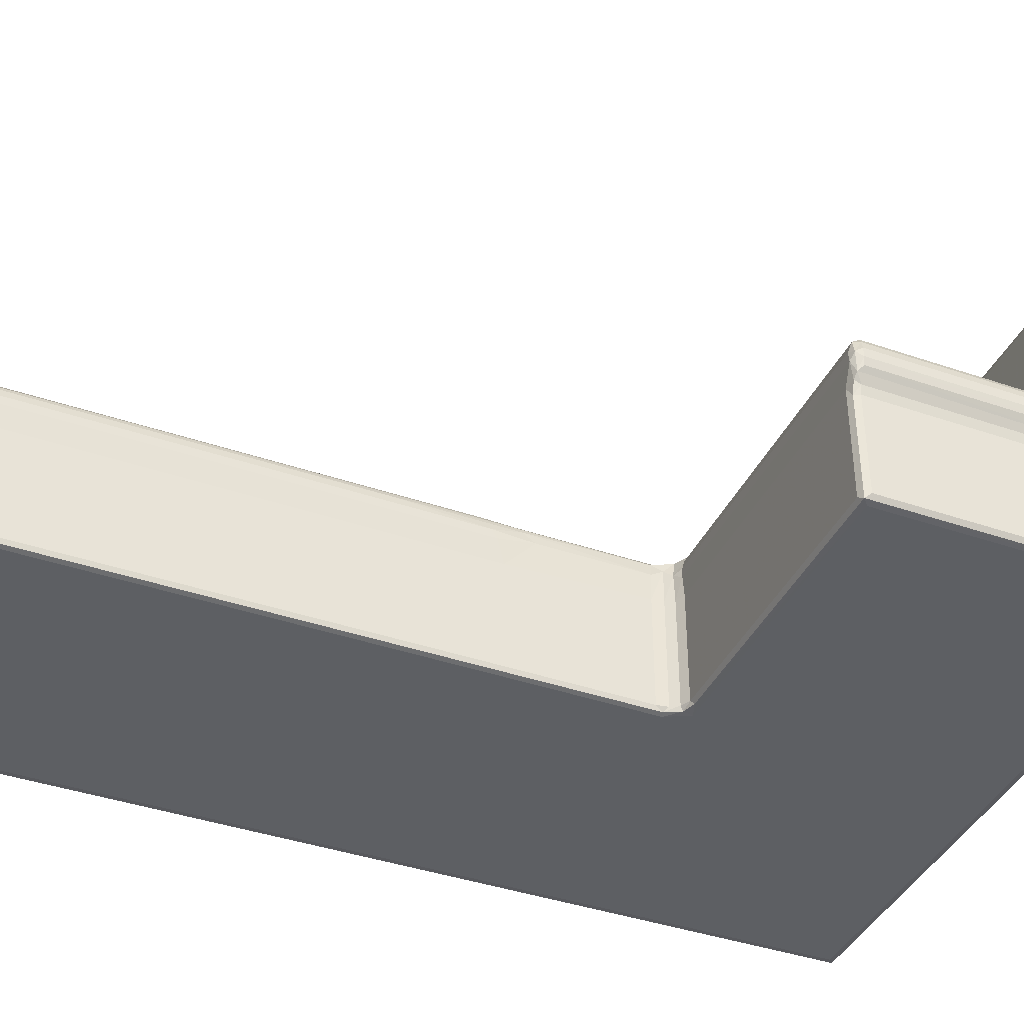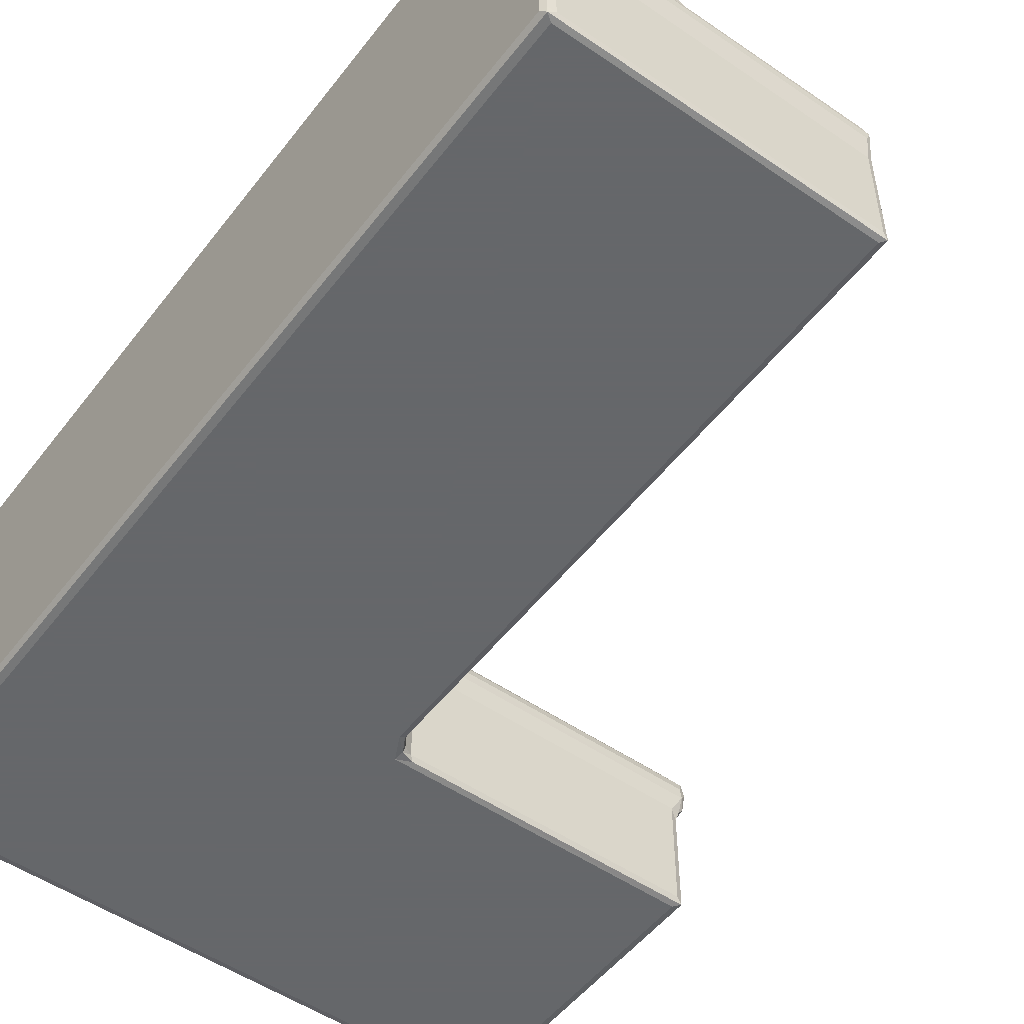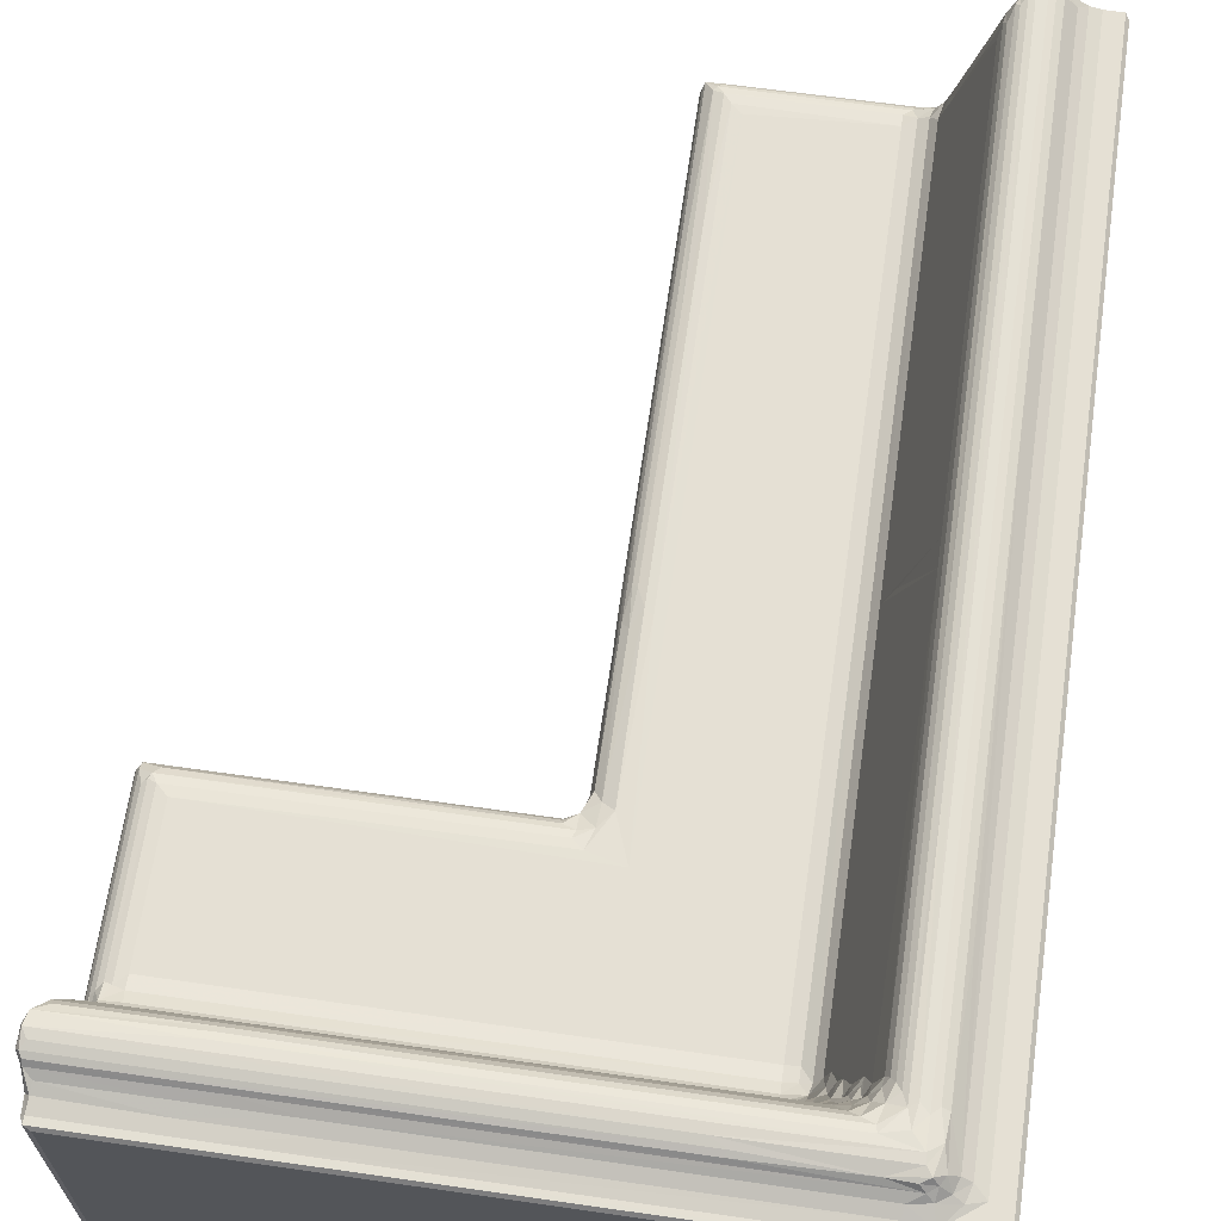
<metadata>
{"format":"obj","ext":"obj","renderer":"f3d","projection":"perspective","resolution":1024,"background":"white","views":[{"elev":-39.8,"azim":66.8,"up":"+Z"},{"elev":-52.0,"azim":-36.5,"up":"+Z"},{"elev":65.4,"azim":-171.8,"up":"+Z"}]}
</metadata>
<code>
v 0.5202 0.2447 0.1943
v -0.0005 0.9749 0.9162
v 0.515 0.224 1.276
v 1.558 -0.0004395 0.916
v 1.559 0.9758 -0.000481
v 47.05 0.9758 -0.0004788
v 47.05 -0.0004889 0.9162
v 47.79 0.2261 0.1952
v -0.0004874 0.9749 47.46
v 12.18 -0.004582 17.21
v 11.03 0.006243 23.23
v 15.79 -0.3606 21.2
v 15.7 -0.2875 22.75
v 14.24 -0.01307 27.37
v 17.14 0.1058 25.46
v 20.63 0.1956 24.34
v 18.92 0.4909 25.6
v 22.11 0.942 25.16
v 48 0.9736 0.9177
v 47.06 -0.005029 17.17
v 47.09 -0.03051 23.74
v 47.16 -0.3599 21.2
v 47.74 -0.302 22.62
v 45.55 0.9118 25.14
v 45.69 0.3636 24.56
v 48.01 0.9893 17.54
v 47.8 0.2233 17.52
v 48.26 0.8578 21.22
v 48.22 0.8296 22.53
v 46.05 1.473 25.51
v 47.66 0.2886 24.31
v 47.94 0.8713 23.7
v 46.51 2.076 25.49
v 46.94 20.68 25.13
v 48 71.08 17.42
v 47.59 22.18 24.45
v 48.22 69.14 22.53
v 47.94 56 23.71
v 1.559 142.7 -0.0004666
v 48 92.32 0.9168
v 48.26 70.05 21.2
v 47.06 93.62 -0.0004875
v 47.8 93.41 0.1946
v 46.98 68.08 25.12
v 47.55 60.92 24.47
v 48.14 75.57 22.17
v 47.55 72.6 24.38
v 47.83 73.71 23.69
v 0.5172 0.2271 48
v 10.05 0.00346 31.72
v 5.662 0.006981 47.72
v 8.076 0.001348 36.82
v 6.736 0.01692 42.86
v 11.67 -0.05284 40.61
v 1.557 -0.0001667 47.46
v 3.125 0.2265 48
v 4.738 0.2946 48.51
v 10.47 -0.01084 47.34
v 6.022 1.289 49.29
v 7.266 0.2025 50.12
v 9.547 0.02344 51.32
v 7.668 1.02 50.77
v 10.94 0.256 51.35
v 7.638 52.5 50.75
v 13.82 -0.02219 34.57
v 15.53 0.05293 30.05
v 16.92 0.53 30.61
v 18.01 1.316 30.31
v 13.05 0.1374 41.11
v 15.21 0.4428 36.5
v 16.73 1.637 36.24
v 15.58 0.9478 38.2
v 15.46 1.756 41.16
v 17.07 3.187 37.24
v 18.15 4.715 33.88
v 18.19 0.6144 26.84
v 20.01 1.711 26.82
v 19.03 2.014 28.62
v 20.49 3.503 27.41
v 18.51 2.755 31.44
v 21.88 3.207 26.56
v 22.55 1.617 25.61
v 23.66 2.671 26
v 19.52 4.558 28.76
v 23.67 4.433 26.2
v 14.04 0.6484 42.18
v 14.49 1.239 43.23
v 15.48 2.693 42.62
v 11.81 0.4195 49.05
v 12.83 0.7209 47.18
v 13.67 1.585 47.46
v 12.55 1.245 50.19
v 13.88 2.649 48.63
v 13.04 2.534 50.33
v 12.52 2.89 50.79
v 15.75 4.424 42.81
v 14.54 5.531 47.35
v 13.71 4.71 49.55
v 14.13 4.064 48.64
v 20.51 68.25 27.42
v 13.16 23.63 50.23
v 8.653 1.001 51.16
v 11.75 1.951 51.17
v 45.12 2.698 26
v 42.65 5.401 26.2
v 44.08 4.085 26.16
v 45.21 20.72 26.03
v 19.52 68.23 28.75
v 10.81 42.9 51.36
v 9.643 54.27 51.33
v 3.129 137.8 48
v 4.738 136.3 48.51
v 0.5138 143.6 48
v 21.89 68.94 26.57
v 14.52 68.28 47.36
v 13.17 87.27 50.22
v 13.7 82.18 49.59
v 12.52 129.1 50.79
v 14.13 76.25 48.65
v 17.92 68.66 34.66
v 14.54 71.96 47.34
v 23.67 120.8 26.2
v 42.63 101.5 26.2
v 46.22 32.14 25.61
v 46.3 68.45 25.58
v 44.04 71.91 26.16
v 45.19 71.04 26.01
v 46.59 73.38 25.3
v 0.5174 143.6 0.195
v 48.84 97.16 -0.0004741
v -0.0004991 142.7 47.46
v -0.0005 142.7 0.9161
v 48.32 94.07 0.9154
v 49.16 95.3 0.9157
v 49.03 95.67 0.1457
v 48.16 92.37 22.17
v 48 92.31 18.12
v 46.6 94.24 25.32
v 47.64 92.69 24.25
v 48.32 94.07 18.08
v 49.16 95.3 18.01
v 48.42 94.03 23.01
v 49.2 95.13 22.06
v 48.81 95.57 24.59
v 46.79 97.51 25.96
v 48.83 97.98 25.72
v 1.56 144 0.9168
v 94.65 142.7 -0.0004294
v 94.65 144 0.9169
v 1.561 144 47.46
v 94.65 144 47.46
v 6.025 136.2 49.3
v 7.097 113 50.28
v 7.683 130.5 50.77
v 19.52 122.3 28.76
v 20.49 122.7 27.44
v 21.89 120.8 26.56
v 13.71 127.6 49.57
v 10.81 130 51.36
v 11.76 99.53 51.16
v 18.86 122.2 31.23
v 17.7 124.1 35.59
v 16.94 125.5 38.4
v 18.23 123.9 33.58
v 21.89 122.7 26.88
v 23.66 122.7 26.52
v 15.91 125.6 42.23
v 14.22 127.2 48.45
v 13.16 128.1 50.22
v 15.2 127 44.89
v 9.653 131.2 51.33
v 8.674 130.2 51.17
v 11.86 130.7 51.17
v 44.97 95.3 26.09
v 47.69 100.3 26.17
v 49.14 99.04 26.04
v 7.385 136.5 50.56
v 7.977 133.7 51.19
v 5.344 138.5 48.35
v 7.753 141.3 48.01
v 6.636 137.9 49.08
v 8.041 137.6 50.3
v 8.251 139 49.15
v 11.03 139.5 49.15
v 9.19 138.4 49.98
v 9.996 137.9 50.86
v 11.18 141 48.43
v 10.2 142.7 48
v 17.66 126.7 37.5
v 20.82 124.1 27.91
v 19.26 124 31.36
v 19.03 125.1 32.65
v 20.91 125.3 29.71
v 20.04 125.3 31.94
v 21.87 125 28.57
v 23.66 124.2 27.33
v 23.76 125.3 28.27
v 22.04 125.9 30.59
v 18.73 126.6 36.27
v 20.36 126.4 33.71
v 20.15 127.3 36.09
v 18.86 127.7 38.31
v 20.35 128 38.51
v 22.09 126.7 33.45
v 22.17 127.4 36.22
v 17.25 127.3 40.89
v 16 128.3 43.78
v 16.11 126.7 42.5
v 16.97 128.4 43.05
v 18.27 128.7 42.12
v 14.39 128.5 48.86
v 15.61 129 47.21
v 17.24 129.4 44.6
v 13.95 130.4 50.39
v 14.61 132.8 51.21
v 17.03 129.9 47.21
v 16.99 130.5 48.38
v 15.3 130.1 49.13
v 16.17 132.1 50.76
v 17.35 131.6 50.1
v 18.65 128.2 40.91
v 20.37 129.2 42.72
v 19.01 129.5 44.01
v 19.06 130.7 48.48
v 13.5 137.7 50.8
v 28.55 137.9 50.62
v 11.28 132.9 51.53
v 9.714 134.9 51.58
v 8.779 137.2 51.28
v 9.55 136.1 51.48
v 14.45 133.7 51.49
v 30.33 136.1 51.42
v 28.26 137.2 51.04
v 52.7 131 49.09
v 53.25 132.1 50.77
v 92.53 126.9 34.3
v 53.06 131.5 50.03
v 92.47 130.7 48.49
v 96.44 137.9 50.63
v 77.45 142.7 48
v 54.62 132.9 51.23
v 55.99 133.7 51.5
v 50.53 96 0.916
v 51.05 96.35 0.1945
v 94.65 97.23 -0.0004741
v 95.59 96.36 0.195
v 94.65 96 0.9162
v 50.53 96 18.01
v 50.53 95.8 21.14
v 50.53 95.84 22.59
v 50.53 96.17 23.84
v 50.52 97.25 25.29
v 50.54 96.65 24.69
v 94.69 96 17.93
v 96.51 95.81 20.92
v 96.82 96.24 24.02
v 96 97.23 0.917
v 96.29 95.84 22.59
v 94.48 96.96 25.08
v 95.59 96.35 16.38
v 96 97.23 16.38
v 96.23 96.29 18.34
v 96.34 97.23 17.78
v 97 96.45 19.14
v 97.5 97.2 19.96
v 95.2 97.96 25.72
v 97.33 96.2 22.04
v 97.77 97.15 21.18
v 97.73 97.13 22.62
v 97.38 97.18 23.88
v 96.91 97.3 24.71
v 96 142.7 0.9161
v 96 129.4 16.37
v 96.34 124 17.78
v 96.83 128.1 18.81
v 96.24 99.2 25.37
v 97.49 128.1 19.95
v 97.39 124.6 23.87
v 96.87 123.4 24.78
v 96.24 122.9 25.37
v 97.77 127.5 21.19
v 97.73 127.3 22.67
v 95.59 143.6 0.1972
v 96.26 124.9 25.86
v 96.88 125.6 25.55
v 97.34 127.7 25.57
v 96.16 131.7 18.72
v 96 133.9 21.12
v 96.66 130.4 19.55
v 96.24 132.5 23.28
v 97.36 129.8 22.73
v 96.99 130.8 23.99
v 97.36 129.7 26.43
v 92.88 100.6 26.2
v 92.94 122.7 26.52
v 92.96 120.7 26.2
v 94.45 99.18 26.05
v 95.56 98.64 25.75
v 95.46 121.8 25.79
v 94.47 122.2 26.07
v 92.57 125.3 28.27
v 77.23 132.1 50.7
v 68.06 139.5 49.22
v 68.24 141 48.47
v 76.16 138.4 50.04
v 92.69 124.2 27.33
v 75.47 131 49.09
v 76.32 131.5 50.04
v 81.05 141 48.44
v 95.58 143.6 47.99
v 78.46 132.8 51.19
v 79.13 133.7 51.5
v 81.17 139.5 49.2
v 93.99 128.8 40.87
v 95.46 124.3 26.88
v 94.56 125.6 28.16
v 95.52 125.9 28.55
v 95.94 127 30.72
v 95.17 127.2 33.61
v 96.97 127.4 27.29
v 96.47 127.2 29.35
v 97.2 128.5 28.28
v 94.27 127.4 35.28
v 95.02 128.8 39.78
v 96.21 128.8 36.62
v 97 129.8 35.55
v 96.35 133.8 29.57
v 96.02 135.6 29.41
v 97.13 132.2 30.53
v 97.33 131 34.73
v 97.28 132.6 34.48
v 96.82 130.9 41.33
v 97.23 132.1 40.96
v 96.41 135.2 35.57
v 97.36 134.2 43.28
v 97.16 135.2 42.29
v 94.05 130.4 46.92
v 94.99 131.6 50.07
v 94.66 132.1 50.76
v 96.13 130.1 41.63
v 95.32 130.5 45.71
v 97.15 133.2 46.7
v 96.28 131.9 47.99
v 96.54 133.2 51.39
v 97.22 134.5 50.65
v 96 142.7 47.46
v 96.01 137.4 35.36
v 96.19 136.5 36.78
v 96 139.5 43.08
v 95.25 139.5 49.17
v 96.36 138.5 49.95
v 95.39 140.8 48.48
v 95.52 142.7 48
v 96.12 137.4 41.27
v 96.24 137.6 42.49
v 96.39 138 46.23
v 96.02 140.5 47.76
v 97.27 137 50.46
v 96.82 137.9 49.08
v 96.92 135 51.58
v 96.81 137.2 51.04
v 96.19 136.1 51.42
f 1 3 2
f 1 4 3
f 1 5 6
f 1 7 4
f 1 8 7
f 1 6 8
f 3 9 2
f 4 10 11
f 4 7 10
f 11 10 12
f 12 13 11
f 11 13 14
f 13 16 15
f 15 16 17
f 16 18 17
f 10 7 20
f 10 20 12
f 13 21 16
f 12 22 13
f 20 22 12
f 22 23 13
f 13 23 21
f 16 24 18
f 16 25 24
f 21 25 16
f 8 19 26
f 8 26 27
f 7 27 20
f 7 8 27
f 27 26 28
f 20 27 22
f 27 28 23
f 22 27 23
f 23 28 29
f 25 30 24
f 25 31 30
f 21 31 25
f 23 32 31
f 23 29 32
f 23 31 21
f 30 31 33
f 33 31 34
f 26 19 35
f 32 36 31
f 34 31 36
f 28 37 29
f 29 38 32
f 29 37 38
f 32 38 36
f 1 39 5
f 8 40 19
f 26 41 28
f 19 40 35
f 26 35 41
f 28 41 37
f 5 42 6
f 8 43 40
f 6 43 8
f 6 42 43
f 34 36 44
f 38 45 36
f 44 36 45
f 35 46 41
f 38 47 45
f 44 45 47
f 37 48 38
f 38 48 47
f 41 46 37
f 3 49 9
f 3 4 49
f 4 52 51
f 4 50 52
f 51 52 53
f 4 11 50
f 52 50 54
f 49 4 55
f 4 51 55
f 55 56 49
f 55 51 56
f 51 57 56
f 52 54 53
f 53 54 58
f 53 58 51
f 57 60 59
f 51 60 57
f 51 61 60
f 60 62 59
f 51 58 61
f 58 63 61
f 59 62 64
f 11 14 50
f 50 14 65
f 14 13 66
f 13 15 66
f 14 66 65
f 66 15 67
f 50 65 54
f 65 69 54
f 65 66 70
f 67 68 71
f 66 67 70
f 67 71 70
f 65 70 69
f 70 71 72
f 71 74 73
f 72 71 73
f 15 17 76
f 76 68 67
f 15 76 67
f 17 77 76
f 77 79 78
f 76 78 68
f 76 77 78
f 78 80 68
f 77 81 79
f 77 82 81
f 17 82 77
f 17 18 82
f 82 83 81
f 68 80 71
f 79 84 78
f 78 84 80
f 84 75 80
f 81 83 85
f 80 74 71
f 80 75 74
f 54 69 58
f 70 72 86
f 69 70 86
f 86 72 73
f 73 74 88
f 86 73 87
f 73 88 87
f 58 69 89
f 86 91 90
f 86 87 91
f 69 90 89
f 69 86 90
f 58 89 63
f 89 92 63
f 90 91 92
f 89 90 92
f 91 93 92
f 92 93 94
f 92 94 95
f 87 93 91
f 87 88 93
f 88 74 96
f 74 75 96
f 93 98 94
f 88 96 93
f 93 96 99
f 96 97 99
f 93 99 98
f 79 100 84
f 79 81 100
f 75 97 96
f 98 101 94
f 95 94 101
f 60 102 62
f 60 61 102
f 92 103 63
f 92 95 103
f 82 104 83
f 83 104 85
f 18 24 82
f 82 30 104
f 24 30 82
f 104 106 85
f 85 106 105
f 30 33 104
f 106 104 107
f 104 33 107
f 75 84 97
f 84 108 97
f 62 102 64
f 61 63 109
f 102 61 110
f 61 109 110
f 63 103 109
f 49 56 111
f 56 57 111
f 111 57 112
f 57 59 112
f 49 111 113
f 100 108 84
f 100 81 114
f 81 85 114
f 108 115 97
f 98 116 101
f 98 117 116
f 95 101 116
f 95 116 118
f 97 115 99
f 98 99 117
f 115 119 99
f 117 99 119
f 120 108 121
f 114 85 122
f 108 120 115
f 120 121 115
f 95 118 103
f 34 124 33
f 107 33 124
f 85 105 123
f 34 125 124
f 107 124 125
f 85 123 122
f 34 44 125
f 105 126 123
f 105 106 126
f 106 107 126
f 126 107 127
f 107 125 127
f 44 128 125
f 127 125 128
f 1 2 129
f 1 129 39
f 2 9 132
f 9 131 132
f 129 2 132
f 5 130 42
f 43 133 40
f 43 134 133
f 43 135 134
f 42 135 43
f 42 130 135
f 37 46 48
f 44 47 128
f 35 137 136
f 35 136 46
f 128 47 138
f 46 136 48
f 136 139 48
f 48 139 47
f 40 137 35
f 40 133 140
f 40 140 137
f 133 141 140
f 133 134 141
f 138 47 139
f 137 142 136
f 137 140 142
f 140 143 142
f 140 141 143
f 136 142 139
f 142 143 144
f 142 144 139
f 138 144 145
f 138 139 144
f 145 144 146
f 5 39 130
f 39 129 148
f 132 131 129
f 129 150 147
f 149 147 151
f 112 59 152
f 59 64 152
f 152 64 153
f 153 64 154
f 100 155 108
f 108 155 121
f 115 121 119
f 100 156 155
f 100 114 156
f 156 114 157
f 114 122 157
f 117 158 116
f 117 119 158
f 64 102 154
f 110 109 159
f 109 103 159
f 118 160 103
f 159 103 160
f 9 49 131
f 152 153 154
f 162 163 161
f 156 157 165
f 157 166 165
f 157 122 166
f 161 164 162
f 161 167 155
f 155 167 121
f 121 168 119
f 161 163 167
f 158 169 116
f 118 116 169
f 158 119 168
f 121 170 168
f 102 110 171
f 110 159 171
f 102 171 172
f 154 102 172
f 118 173 160
f 159 160 173
f 127 128 138
f 123 126 174
f 126 127 174
f 127 138 174
f 174 138 145
f 174 145 175
f 145 146 176
f 145 176 175
f 174 175 123
f 131 49 113
f 154 178 177
f 152 154 177
f 129 113 150
f 131 113 129
f 111 112 179
f 113 111 180
f 112 181 179
f 112 152 181
f 181 177 182
f 152 177 181
f 111 179 180
f 181 183 179
f 181 182 183
f 179 183 180
f 183 185 184
f 183 182 185
f 182 186 185
f 183 184 180
f 184 187 180
f 180 188 113
f 180 187 188
f 156 190 155
f 155 191 161
f 155 190 191
f 164 191 192
f 164 161 191
f 190 193 191
f 191 193 194
f 192 191 194
f 156 165 190
f 190 195 193
f 165 196 190
f 165 166 196
f 190 197 195
f 190 196 197
f 193 195 198
f 193 198 194
f 195 197 198
f 164 199 162
f 164 192 199
f 163 162 189
f 192 194 200
f 199 200 201
f 192 200 199
f 189 162 199
f 189 199 202
f 199 203 202
f 199 201 203
f 194 204 200
f 194 198 204
f 200 205 201
f 200 204 205
f 198 197 204
f 201 205 203
f 167 170 121
f 163 206 167
f 163 189 206
f 167 207 170
f 167 206 208
f 167 208 207
f 206 209 208
f 206 210 209
f 207 208 209
f 158 211 169
f 170 207 212
f 170 212 168
f 168 212 211
f 158 168 211
f 207 209 213
f 211 214 169
f 118 214 173
f 118 169 214
f 173 214 215
f 207 216 212
f 207 213 216
f 212 216 217
f 212 218 211
f 212 217 218
f 211 218 214
f 214 219 215
f 214 218 219
f 218 220 219
f 218 217 220
f 189 221 206
f 189 202 221
f 206 221 210
f 202 203 221
f 221 222 210
f 221 203 222
f 210 223 209
f 209 223 213
f 210 222 223
f 213 224 216
f 213 223 224
f 216 224 217
f 223 222 224
f 217 224 220
f 150 151 147
f 186 225 185
f 225 226 185
f 172 171 178
f 154 172 178
f 171 159 227
f 178 171 228
f 171 227 228
f 178 230 229
f 178 228 230
f 178 229 177
f 182 229 186
f 177 229 182
f 159 173 227
f 173 231 227
f 173 215 231
f 227 231 228
f 186 229 225
f 230 225 229
f 228 232 230
f 230 232 225
f 225 233 226
f 232 233 225
f 224 234 220
f 220 235 219
f 205 236 203
f 220 237 235
f 234 237 220
f 226 239 185
f 187 240 188
f 188 240 113
f 219 235 215
f 215 241 231
f 235 241 215
f 241 242 231
f 231 242 228
f 226 233 239
f 135 243 134
f 135 244 243
f 135 130 244
f 244 130 245
f 244 246 243
f 244 245 246
f 246 247 243
f 134 243 248
f 134 248 141
f 141 249 143
f 141 248 249
f 143 249 250
f 143 251 144
f 143 250 251
f 144 252 146
f 144 253 252
f 144 251 253
f 243 254 248
f 243 247 254
f 248 254 249
f 249 255 250
f 250 256 251
f 251 256 253
f 255 258 250
f 250 258 256
f 253 259 252
f 254 255 249
f 256 259 253
f 246 257 260
f 247 246 260
f 260 257 261
f 247 260 254
f 260 263 262
f 260 261 263
f 254 260 262
f 254 262 255
f 262 264 255
f 262 263 264
f 259 256 266
f 264 268 267
f 264 265 268
f 255 264 267
f 267 268 269
f 255 267 258
f 267 270 256
f 267 269 270
f 258 267 256
f 256 270 271
f 256 271 266
f 245 130 148
f 245 148 246
f 246 272 257
f 261 257 273
f 261 274 263
f 264 275 265
f 263 275 264
f 263 274 275
f 266 271 276
f 261 273 274
f 275 277 265
f 265 277 268
f 269 278 270
f 270 278 271
f 257 272 273
f 278 279 271
f 276 279 280
f 276 271 279
f 277 281 268
f 268 281 269
f 281 282 269
f 269 282 278
f 129 147 149
f 130 39 148
f 129 149 283
f 148 129 283
f 246 283 272
f 148 283 246
f 273 275 274
f 280 279 284
f 278 285 279
f 284 279 285
f 282 286 278
f 278 286 285
f 273 288 287
f 275 289 277
f 275 273 289
f 273 287 289
f 287 288 290
f 277 291 281
f 277 289 291
f 287 290 289
f 291 289 292
f 290 292 289
f 281 291 282
f 282 293 286
f 282 291 293
f 291 292 293
f 273 272 288
f 146 266 176
f 252 266 146
f 175 294 123
f 123 294 122
f 252 259 266
f 176 294 175
f 122 295 166
f 294 296 122
f 122 296 295
f 266 297 176
f 176 297 294
f 266 298 297
f 266 276 298
f 276 299 298
f 297 298 299
f 294 297 300
f 276 280 299
f 297 299 300
f 294 300 296
f 296 300 295
f 197 301 204
f 224 238 234
f 237 302 235
f 184 185 303
f 184 303 187
f 303 304 187
f 187 304 240
f 303 185 305
f 239 305 185
f 204 236 205
f 166 306 196
f 196 306 197
f 306 301 197
f 203 236 222
f 222 236 224
f 238 307 234
f 237 308 302
f 234 308 237
f 234 307 308
f 236 238 224
f 303 309 304
f 150 113 310
f 240 310 113
f 304 309 240
f 235 302 241
f 241 311 242
f 302 311 241
f 311 312 242
f 242 312 228
f 166 295 306
f 301 236 204
f 307 238 308
f 303 305 313
f 303 313 309
f 150 310 151
f 295 315 306
f 295 300 315
f 306 316 301
f 306 315 316
f 280 315 299
f 280 284 315
f 300 299 315
f 315 317 316
f 315 284 317
f 301 316 236
f 316 317 318
f 316 318 319
f 285 286 320
f 284 285 320
f 284 321 317
f 284 320 321
f 286 322 320
f 317 321 318
f 320 322 321
f 236 316 323
f 316 319 323
f 236 323 314
f 314 323 324
f 323 319 325
f 323 325 324
f 321 326 325
f 321 322 326
f 318 321 325
f 318 325 319
f 290 328 327
f 290 288 328
f 286 293 322
f 293 292 329
f 322 293 330
f 293 329 331
f 293 331 330
f 292 290 329
f 329 290 327
f 322 330 326
f 325 326 332
f 326 333 332
f 326 330 333
f 329 334 331
f 329 327 334
f 330 335 333
f 330 331 335
f 331 336 335
f 236 314 337
f 236 337 238
f 308 338 302
f 238 338 308
f 338 339 302
f 324 340 314
f 314 341 337
f 314 340 341
f 325 332 340
f 325 340 324
f 332 333 342
f 333 335 342
f 341 343 337
f 238 337 338
f 337 343 338
f 332 342 343
f 340 343 341
f 340 332 343
f 343 345 344
f 343 342 345
f 343 344 338
f 342 335 345
f 288 346 328
f 288 272 346
f 327 347 334
f 327 328 347
f 334 347 348
f 328 346 347
f 347 346 349
f 331 334 336
f 272 283 346
f 346 283 310
f 149 310 283
f 313 351 350
f 313 305 351
f 239 351 305
f 313 350 309
f 350 352 309
f 309 353 240
f 240 353 310
f 309 352 353
f 348 347 354
f 347 349 354
f 354 349 355
f 355 349 356
f 348 354 334
f 336 334 354
f 354 355 336
f 356 349 357
f 357 352 351
f 350 351 352
f 335 336 358
f 336 356 358
f 336 355 356
f 358 356 359
f 335 358 345
f 356 357 359
f 357 351 359
f 359 351 358
f 239 358 351
f 149 151 310
f 349 346 357
f 357 353 352
f 357 346 353
f 346 310 353
f 312 360 228
f 228 360 232
f 239 233 361
f 232 361 233
f 360 362 232
f 232 362 361
f 311 344 312
f 302 344 311
f 302 339 344
f 312 344 360
f 339 338 344
f 345 360 344
f 345 358 360
f 358 361 360
f 239 361 358
f 362 360 361

</code>
